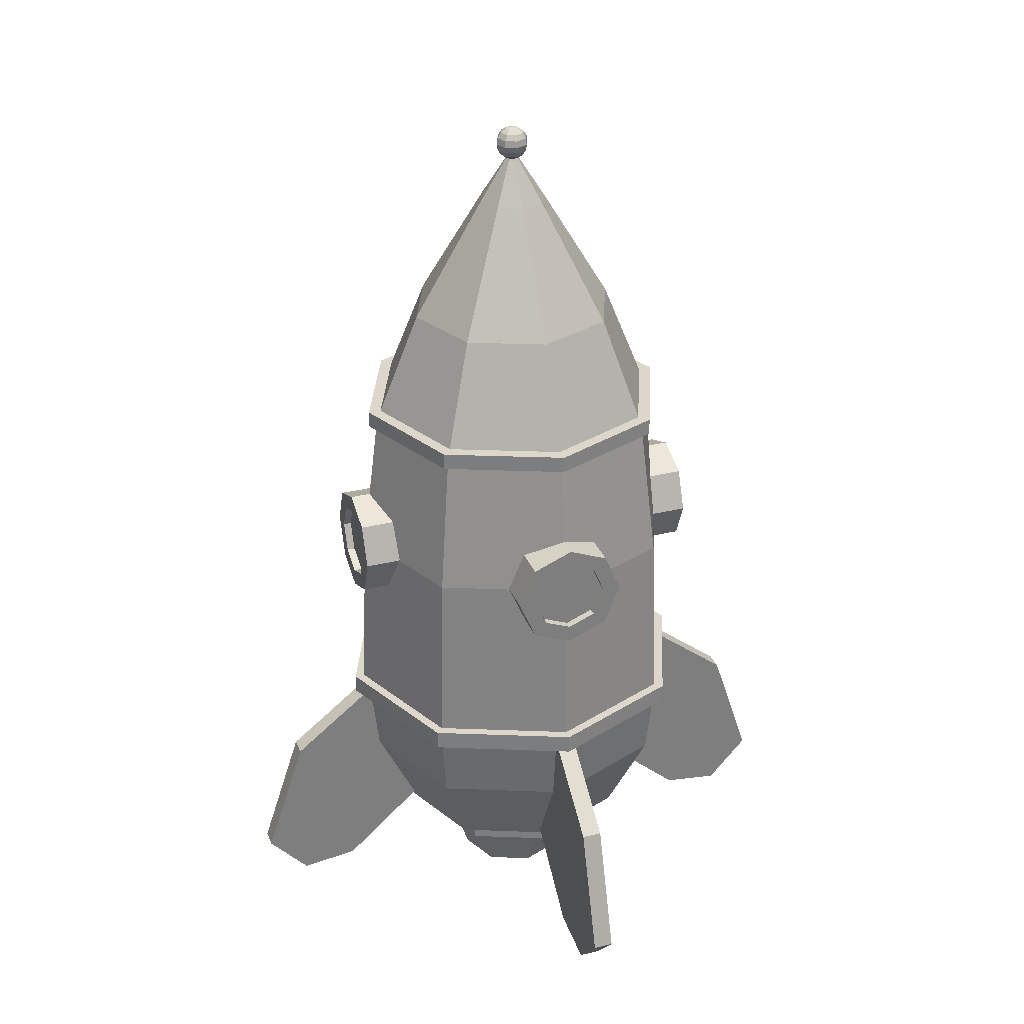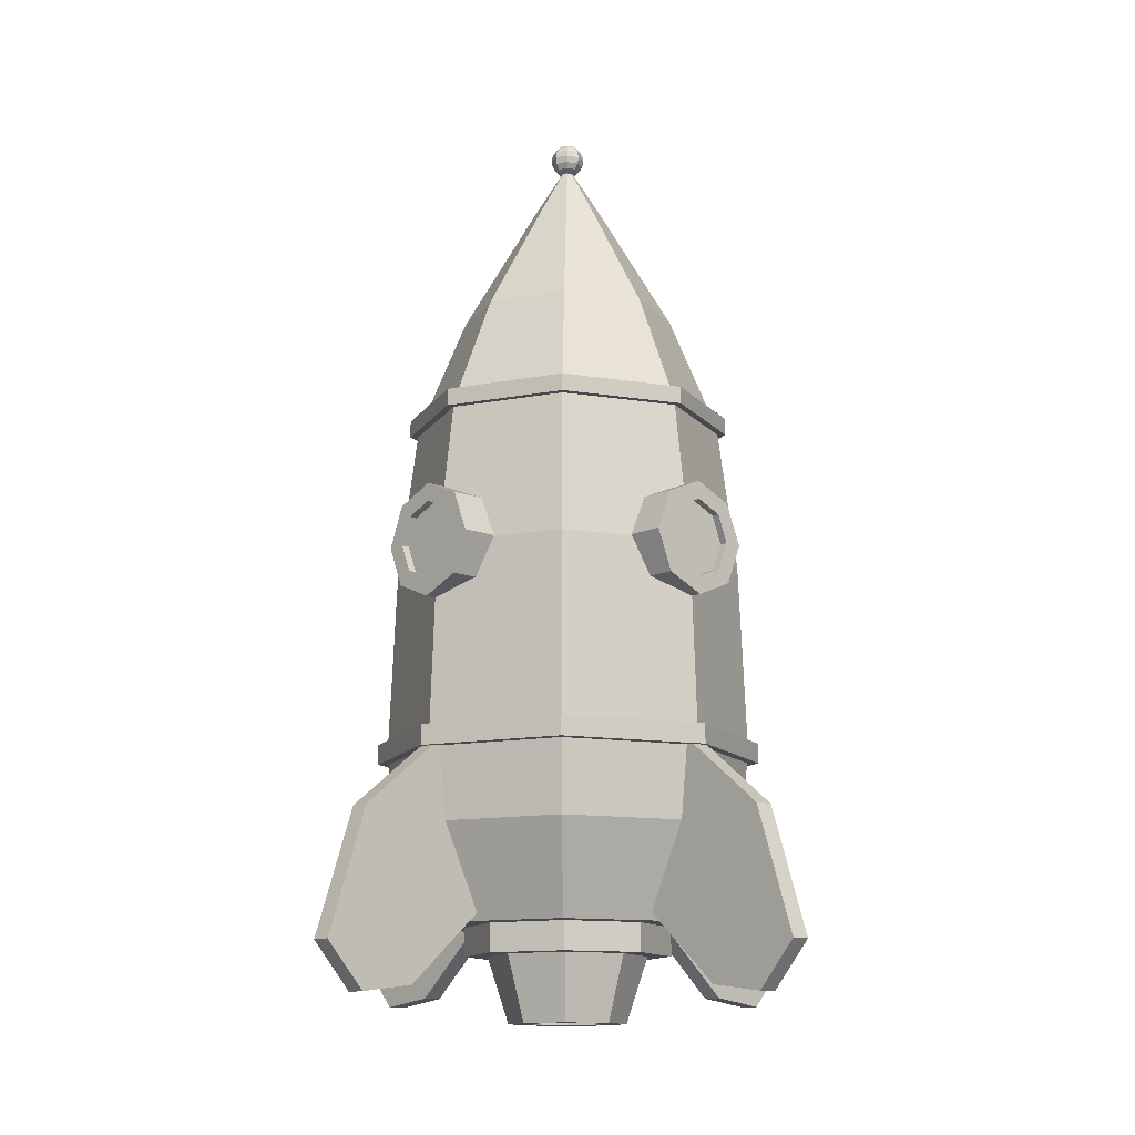
<metadata>
{"format":"obj","ext":"obj","renderer":"f3d","projection":"perspective","resolution":1024,"background":"white","views":[{"elev":30.7,"azim":-19.4,"up":"+Y"},{"elev":-12.7,"azim":-133.2,"up":"+Y"}]}
</metadata>
<code>
o Rocket_Ship_Circle.003
v 1.177 6.538 1.177
v 1.665 6.538 1e-06
v 1.157 7.774 1e-06
v 0.8178 7.774 0.8178
v -1.177 6.538 1.177
v 0 6.538 1.665
v 0 7.774 1.157
v -0.8178 7.774 0.8178
v -1.177 6.538 -1.177
v -1.665 6.538 1e-06
v -1.157 7.774 1e-06
v -0.8178 7.774 -0.8178
v 1.177 6.538 -1.177
v 0.8178 7.774 -0.8178
v 0 6.538 -1.665
v 0 7.774 -1.157
v -0.2648 9.078 -0.2648
v 0 9.078 -0.3745
v 0.2648 9.078 -0.2648
v 0.3745 9.078 1e-06
v 0.2648 9.078 0.2648
v 0 9.078 0.3745
v -0.2648 9.078 0.2648
v -0.3745 9.078 1e-06
v 0.05824 9.542 -0.05824
v 0.08237 9.542 2e-06
v 0.05824 9.542 0.05824
v 0 9.542 0.08237
v -0.05824 9.542 0.05824
v -0.08237 9.542 2e-06
v -0.05824 9.542 -0.05824
v 0 9.542 -0.08236
v -0.1082 0.2535 -2.852
v -0.1082 0.3361 -2.228
v -0.1082 1.63 -2.378
v -0.1082 1.863 -2.611
v -0.1082 2.041 -1.386
v -0.1082 2.645 -1.386
v -0.1082 0.7461 -3.295
v 0.1061 0.7461 -3.295
v 0.1061 0.2535 -2.852
v 0.1061 1.863 -2.611
v 0.1061 1.63 -2.378
v 0.1061 0.3361 -2.228
v 0.1061 1.22 -1.232
v -0.1082 1.22 -1.232
v 0.1061 2.645 -1.386
v 0.1061 2.041 -1.386
v -0.1082 2.096 -2.844
v -0.1082 3.248 -1.386
v 0.1061 3.248 -1.386
v 0.1061 2.096 -2.844
v -0.06983 9.564 2e-06
v -0.04938 9.564 -0.04938
v 0 9.564 -0.06983
v 0 9.564 0.06983
v -0.04938 9.564 0.04938
v 0.04938 9.564 0.04938
v 0.04938 9.564 -0.04938
v 0.06983 9.564 2e-06
v -2.852 0.2535 0.1082
v -2.228 0.3361 0.1082
v -2.378 1.63 0.1082
v -2.611 1.863 0.1082
v -1.386 2.041 0.1082
v -1.386 2.645 0.1082
v -3.295 0.7461 0.1082
v -3.295 0.7461 -0.1061
v -2.852 0.2535 -0.1061
v -2.611 1.863 -0.1061
v -2.378 1.63 -0.1061
v -2.228 0.3361 -0.1061
v -1.232 1.22 -0.1061
v -1.232 1.22 0.1082
v -1.386 2.645 -0.1061
v -1.386 2.041 -0.1061
v -2.844 2.096 0.1082
v -1.386 3.248 0.1082
v -1.386 3.248 -0.1061
v -2.844 2.096 -0.1061
v 0.1082 0.2535 2.852
v 0.1082 0.3361 2.228
v 0.1082 1.63 2.378
v 0.1082 1.863 2.611
v 0.1082 2.041 1.386
v 0.1082 2.645 1.386
v 0.1082 0.7461 3.295
v -0.1061 0.7461 3.295
v -0.1061 0.2535 2.852
v -0.1061 1.863 2.611
v -0.1061 1.63 2.378
v -0.1061 0.3361 2.228
v -0.1061 1.22 1.232
v 0.1082 1.22 1.232
v -0.1061 2.645 1.386
v -0.1061 2.041 1.386
v 0.1082 2.096 2.844
v 0.1082 3.248 1.386
v -0.1061 3.248 1.386
v -0.1061 2.096 2.844
v 2.852 0.2535 -0.1082
v 2.228 0.3361 -0.1082
v 2.378 1.63 -0.1082
v 2.611 1.863 -0.1082
v 1.386 2.041 -0.1082
v 1.386 2.645 -0.1082
v 3.295 0.7461 -0.1082
v 3.295 0.7461 0.1061
v 2.852 0.2535 0.1061
v 2.611 1.863 0.1061
v 2.378 1.63 0.1061
v 2.228 0.3361 0.1061
v 1.232 1.22 0.1061
v 1.232 1.22 -0.1082
v 1.386 2.645 0.1061
v 1.386 2.041 0.1061
v 2.844 2.096 -0.1082
v 1.386 3.248 -0.1082
v 1.386 3.248 0.1061
v 2.844 2.096 0.1061
v 1.104 1.013 0
v 0.7808 1.013 -0.7808
v 0.9768 1.013 -0.9768
v 1.381 1.013 0
v 0 1.013 1.104
v 0.7808 1.013 0.7808
v 0.9768 1.013 0.9768
v 0 1.013 1.381
v -1.104 1.013 0
v -0.7808 1.013 0.7808
v -0.9768 1.013 0.9768
v -1.381 1.013 0
v 0 1.013 -1.104
v -0.7808 1.013 -0.7808
v -0.9768 1.013 -0.9768
v 0 1.013 -1.381
v 0 2.008 1.86
v -1.315 2.008 1.315
v -1.86 2.008 0
v -1.315 2.008 -1.315
v 1.315 2.008 -1.315
v 1.86 2.008 0
v 1.315 2.008 1.315
v 0 2.008 -1.86
v 0 2.9 -1.958
v 1.385 2.9 -1.385
v 1.958 2.9 0
v 1.385 2.9 1.385
v 0 2.9 1.958
v -1.385 2.9 1.385
v -1.958 2.9 0
v -1.385 2.9 -1.385
v 1.871 4.943 1e-06
v 1.323 4.943 1.323
v 0 4.943 1.871
v -1.323 4.943 1.323
v -1.871 4.943 1e-06
v -1.323 4.943 -1.323
v 1.323 4.943 -1.323
v 0 4.943 -1.871
v 0.6029 0.7071 -0.6029
v 0 0.7071 -0.8526
v 0 0.7071 -1.104
v 0.7808 0.7071 -0.7808
v 0.6029 0.7071 0.6029
v 0.8526 0.7071 0
v 1.104 0.7071 0
v 0.7808 0.7071 0.7808
v -0.6029 0.7071 0.6029
v 0 0.7071 0.8526
v 0 0.7071 1.104
v -0.7808 0.7071 0.7808
v -0.6029 0.7071 -0.6029
v -0.8526 0.7071 0
v -1.104 0.7071 0
v -0.7808 0.7071 -0.7808
v 1.245 6.647 1.245
v 0.8471 6.647 0.8471
v 0 6.647 1.198
v 0 6.647 1.761
v -1.245 6.647 1.245
v -0.8471 6.647 0.8471
v -1.198 6.647 1e-06
v -1.761 6.647 1e-06
v -1.245 6.647 -1.245
v -0.8471 6.647 -0.8471
v 0 6.647 -1.198
v 0 6.647 -1.761
v 0.8471 6.647 -0.8471
v 1.245 6.647 -1.245
v 1.761 6.647 1e-06
v 1.198 6.647 1e-06
v 1.245 6.464 1.245
v 0 6.464 1.761
v 0 6.464 1.198
v 0.8471 6.464 0.8471
v -1.245 6.464 1.245
v -1.761 6.464 1e-06
v -1.198 6.464 1e-06
v -0.8471 6.464 0.8471
v -1.245 6.464 -1.245
v 0 6.464 -1.761
v 0 6.464 -1.198
v -0.8471 6.464 -0.8471
v 1.245 6.464 -1.245
v 0.8471 6.464 -0.8471
v 1.761 6.464 1e-06
v 1.198 6.464 1e-06
v 1.459 2.988 1.459
v 0.9924 2.988 0.9924
v 0 2.988 1.403
v 0 2.988 2.063
v -1.459 2.988 1.459
v -0.9924 2.988 0.9924
v -1.403 2.988 0
v -2.063 2.988 0
v -1.459 2.988 -1.459
v -0.9924 2.988 -0.9924
v 0 2.988 -1.403
v 0 2.988 -2.063
v 0.9924 2.988 -0.9924
v 1.459 2.988 -1.459
v 2.063 2.988 0
v 1.403 2.988 0
v 1.459 2.774 1.459
v 0 2.774 2.063
v 0 2.774 1.403
v 0.9924 2.774 0.9924
v -1.459 2.774 1.459
v -2.063 2.774 0
v -1.403 2.774 0
v -0.9924 2.774 0.9924
v -1.459 2.774 -1.459
v 0 2.774 -2.063
v 0 2.774 -1.403
v -0.9924 2.774 -0.9924
v 1.459 2.774 -1.459
v 0.9924 2.774 -0.9924
v 2.063 2.774 0
v 1.403 2.774 0
v 2.014 4.523 0.4298
v 2.014 4.66 0.2924
v 2.014 4.952 0.4135
v 2.014 4.952 0.6078
v 2.014 5.382 0.4298
v 2.014 5.245 0.2924
v 2.014 5.366 1e-06
v 2.014 5.56 1e-06
v 2.014 5.382 -0.4298
v 2.014 5.245 -0.2924
v 2.014 4.952 -0.4135
v 2.014 4.952 -0.6078
v 2.014 4.66 -0.2924
v 2.014 4.523 -0.4298
v 2.014 4.345 1e-06
v 2.014 4.539 1e-06
v 1.929 4.66 0.2924
v 1.929 4.952 0.4135
v 1.453 4.523 0.4298
v 1.453 4.345 1e-06
v 1.929 4.539 1e-06
v 1.453 4.523 -0.4298
v 1.929 4.66 -0.2924
v 1.453 4.952 -0.6078
v 1.453 5.382 -0.4298
v 1.929 4.952 -0.4135
v 1.929 5.245 -0.2924
v 1.453 5.56 1e-06
v 1.929 5.366 1e-06
v 1.453 5.382 0.4298
v 1.929 5.245 0.2924
v 1.453 4.952 0.6078
v 0.4298 4.523 -2.014
v 0.2924 4.66 -2.014
v 0.4135 4.952 -2.014
v 0.6078 4.952 -2.014
v 0.4298 5.382 -2.014
v 0.2924 5.245 -2.014
v 0 5.366 -2.014
v 0 5.56 -2.014
v -0.4298 5.382 -2.014
v -0.2924 5.245 -2.014
v -0.4135 4.952 -2.014
v -0.6078 4.952 -2.014
v -0.2924 4.66 -2.014
v -0.4298 4.523 -2.014
v 0 4.345 -2.014
v 0 4.539 -2.014
v 0.2924 4.66 -1.926
v 0.4135 4.952 -1.926
v 0.4298 4.523 -1.453
v 0 4.345 -1.453
v 0 4.539 -1.926
v -0.4298 4.523 -1.453
v -0.2924 4.66 -1.926
v -0.6078 4.952 -1.453
v -0.4298 5.382 -1.453
v -0.4135 4.952 -1.926
v -0.2924 5.245 -1.926
v 0 5.56 -1.453
v 0 5.366 -1.926
v 0.4298 5.382 -1.453
v 0.2924 5.245 -1.926
v 0.6078 4.952 -1.453
v -2.014 4.523 -0.4298
v -2.014 4.66 -0.2924
v -2.014 4.952 -0.4135
v -2.014 4.952 -0.6078
v -2.014 5.382 -0.4298
v -2.014 5.245 -0.2924
v -2.014 5.366 1e-06
v -2.014 5.56 1e-06
v -2.014 5.382 0.4298
v -2.014 5.245 0.2924
v -2.014 4.952 0.4135
v -2.014 4.952 0.6078
v -2.014 4.66 0.2924
v -2.014 4.523 0.4298
v -2.014 4.345 1e-06
v -2.014 4.539 1e-06
v -1.929 4.66 -0.2924
v -1.929 4.952 -0.4135
v -1.453 4.523 -0.4298
v -1.453 4.345 1e-06
v -1.929 4.539 1e-06
v -1.453 4.523 0.4298
v -1.929 4.66 0.2924
v -1.453 4.952 0.6078
v -1.453 5.382 0.4298
v -1.929 4.952 0.4135
v -1.929 5.245 0.2924
v -1.453 5.56 1e-06
v -1.929 5.366 1e-06
v -1.453 5.382 -0.4298
v -1.929 5.245 -0.2924
v -1.453 4.952 -0.6078
v -0.4298 4.523 2.014
v -0.2924 4.66 2.014
v -0.4135 4.952 2.014
v -0.6078 4.952 2.014
v -0.4298 5.382 2.014
v -0.2924 5.245 2.014
v 0 5.366 2.014
v 0 5.56 2.014
v 0.4298 5.382 2.014
v 0.2924 5.245 2.014
v 0.4135 4.952 2.014
v 0.6078 4.952 2.014
v 0.2924 4.66 2.014
v 0.4298 4.523 2.014
v 0 4.345 2.014
v 0 4.539 2.014
v -0.2924 4.66 1.926
v -0.4135 4.952 1.926
v -0.4298 4.523 1.453
v 0 4.345 1.453
v 0 4.539 1.926
v 0.4298 4.523 1.453
v 0.2924 4.66 1.926
v 0.6078 4.952 1.453
v 0.4298 5.382 1.453
v 0.4135 4.952 1.926
v 0.2924 5.245 1.926
v 0 5.56 1.453
v 0 5.366 1.926
v -0.4298 5.382 1.453
v -0.2924 5.245 1.926
v -0.6078 4.952 1.453
v 0 -0 0.627
v 0.4433 -0 0.4433
v -0.627 0 0
v -0.4433 -0 0.4433
v 0 0 -0.627
v -0.4433 0 -0.4433
v 0.4433 0 -0.4433
v 0.627 0 0
v 0 9.803 -0.1686
v 0 9.862 -0.129
v 0.09124 9.862 -0.09124
v 0.1192 9.803 -0.1192
v 0 9.901 -0.06983
v 0 9.915 2e-06
v 0.04938 9.901 -0.04938
v 0 9.604 -0.129
v 0 9.663 -0.1686
v 0.1192 9.663 -0.1192
v 0.09124 9.604 -0.09124
v 0 9.733 -0.1825
v 0.129 9.733 -0.129
v 0.1686 9.663 2e-06
v 0.129 9.604 2e-06
v 0.1686 9.803 2e-06
v 0.1825 9.733 2e-06
v 0.06983 9.901 2e-06
v 0.129 9.862 2e-06
v 0.09124 9.604 0.09124
v 0.129 9.733 0.129
v 0.1192 9.663 0.1192
v 0.09124 9.862 0.09124
v 0.1192 9.803 0.1192
v 0.04938 9.901 0.04938
v 0 9.733 0.1825
v 0 9.663 0.1686
v 0 9.862 0.129
v 0 9.803 0.1686
v 0 9.901 0.06983
v 0 9.604 0.129
v -0.1192 9.663 0.1192
v -0.09124 9.604 0.09124
v -0.1192 9.803 0.1192
v -0.129 9.733 0.129
v -0.04938 9.901 0.04938
v -0.09124 9.862 0.09124
v -0.1686 9.803 2e-06
v -0.1825 9.733 2e-06
v -0.06983 9.901 2e-06
v -0.129 9.862 2e-06
v -0.129 9.604 2e-06
v -0.1686 9.663 2e-06
v -0.09124 9.604 -0.09124
v -0.129 9.733 -0.129
v -0.1192 9.663 -0.1192
v -0.09124 9.862 -0.09124
v -0.1192 9.803 -0.1192
v -0.04938 9.901 -0.04938
v 0.408 0 0
v 0.2885 0 -0.2885
v 0 -0 0.408
v 0.2885 -0 0.2885
v -0.408 0 0
v -0.2885 -0 0.2885
v 0 0 -0.408
v -0.2885 0 -0.2885
v -0.408 0.3598 0
v -0.2885 0.3598 0.2885
v 0 0.3598 -0.408
v -0.2885 0.3598 -0.2885
v 0.2885 0.3598 -0.2885
v 0.2885 0.3598 0.2885
v 0.408 0.3598 0
v 0 0.3598 0.408
v 0 0.3598 0
v 1.929 4.952 1e-06
v 0 4.952 -1.926
v -1.929 4.952 1e-06
v 0 4.952 1.926
f 161 162 163 164
f 165 166 167 168
f 169 170 171 172
f 173 174 175 176
f 166 161 164 167
f 170 165 168 171
f 174 169 172 175
f 162 173 176 163
f 175 172 130 129
f 163 176 134 133
f 164 163 133 122
f 168 167 121 126
f 172 171 125 130
f 176 175 129 134
f 167 164 122 121
f 171 168 126 125
f 177 178 179 180
f 181 182 183 184
f 185 186 187 188
f 188 187 189 190
f 191 192 178 177
f 180 179 182 181
f 184 183 186 185
f 190 189 192 191
f 193 194 195 196
f 197 198 199 200
f 201 202 203 204
f 202 205 206 203
f 207 193 196 208
f 194 197 200 195
f 198 201 204 199
f 205 207 208 206
f 179 178 196 195
f 191 177 193 207
f 178 192 208 196
f 190 191 207 205
f 192 189 206 208
f 188 190 205 202
f 185 188 202 201
f 189 187 203 206
f 187 186 204 203
f 184 185 201 198
f 186 183 199 204
f 181 184 198 197
f 183 182 200 199
f 180 181 197 194
f 182 179 195 200
f 177 180 194 193
f 209 210 211 212
f 213 214 215 216
f 217 218 219 220
f 220 219 221 222
f 223 224 210 209
f 212 211 214 213
f 216 215 218 217
f 222 221 224 223
f 225 226 227 228
f 229 230 231 232
f 233 234 235 236
f 234 237 238 235
f 239 225 228 240
f 226 229 232 227
f 230 233 236 231
f 237 239 240 238
f 211 210 228 227
f 223 209 225 239
f 210 224 240 228
f 222 223 239 237
f 224 221 238 240
f 220 222 237 234
f 217 220 234 233
f 221 219 235 238
f 219 218 236 235
f 216 217 233 230
f 218 215 231 236
f 213 216 230 229
f 215 214 232 231
f 212 213 229 226
f 214 211 227 232
f 209 212 226 225
f 241 242 243 244
f 245 246 247 248
f 249 250 251 252
f 252 251 253 254
f 255 256 242 241
f 244 243 246 245
f 248 247 250 249
f 254 253 256 255
f 243 242 257 258
f 255 241 259 260
f 242 256 261 257
f 254 255 260 262
f 256 253 263 261
f 252 254 262 264
f 249 252 264 265
f 253 251 266 263
f 251 250 267 266
f 248 249 265 268
f 250 247 269 267
f 245 248 268 270
f 247 246 271 269
f 244 245 270 272
f 246 243 258 271
f 241 244 272 259
f 273 274 275 276
f 277 278 279 280
f 281 282 283 284
f 284 283 285 286
f 287 288 274 273
f 276 275 278 277
f 280 279 282 281
f 286 285 288 287
f 275 274 289 290
f 287 273 291 292
f 274 288 293 289
f 286 287 292 294
f 288 285 295 293
f 284 286 294 296
f 281 284 296 297
f 285 283 298 295
f 283 282 299 298
f 280 281 297 300
f 282 279 301 299
f 277 280 300 302
f 279 278 303 301
f 276 277 302 304
f 278 275 290 303
f 273 276 304 291
f 305 306 307 308
f 309 310 311 312
f 313 314 315 316
f 316 315 317 318
f 319 320 306 305
f 308 307 310 309
f 312 311 314 313
f 318 317 320 319
f 307 306 321 322
f 319 305 323 324
f 306 320 325 321
f 318 319 324 326
f 320 317 327 325
f 316 318 326 328
f 313 316 328 329
f 317 315 330 327
f 315 314 331 330
f 312 313 329 332
f 314 311 333 331
f 309 312 332 334
f 311 310 335 333
f 308 309 334 336
f 310 307 322 335
f 305 308 336 323
f 337 338 339 340
f 341 342 343 344
f 345 346 347 348
f 348 347 349 350
f 351 352 338 337
f 340 339 342 341
f 344 343 346 345
f 350 349 352 351
f 339 338 353 354
f 351 337 355 356
f 338 352 357 353
f 350 351 356 358
f 352 349 359 357
f 348 350 358 360
f 345 348 360 361
f 349 347 362 359
f 347 346 363 362
f 344 345 361 364
f 346 343 365 363
f 341 344 364 366
f 343 342 367 365
f 340 341 366 368
f 342 339 354 367
f 337 340 368 355
f 369 370 165 170
f 371 372 169 174
f 373 374 173 162
f 375 373 162 161
f 370 376 166 165
f 372 369 170 169
f 374 371 174 173
f 376 375 161 166
f 377 378 379 380
f 381 382 383
f 384 385 386 387
f 388 377 380 389
f 378 381 383 379
f 55 384 387 59
f 385 388 389 386
f 387 386 390 391
f 389 380 392 393
f 379 383 394 395
f 59 387 391 60
f 386 389 393 390
f 380 379 395 392
f 383 382 394
f 60 391 396 58
f 390 393 397 398
f 392 395 399 400
f 394 382 401
f 391 390 398 396
f 393 392 400 397
f 395 394 401 399
f 398 397 402 403
f 400 399 404 405
f 401 382 406
f 396 398 403 407
f 397 400 405 402
f 399 401 406 404
f 58 396 407 56
f 407 403 408 409
f 402 405 410 411
f 404 406 412 413
f 56 407 409 57
f 403 402 411 408
f 405 404 413 410
f 406 382 412
f 411 410 414 415
f 413 412 416 417
f 57 409 418 53
f 408 411 415 419
f 410 413 417 414
f 412 382 416
f 409 408 419 418
f 53 418 420 54
f 419 415 421 422
f 414 417 423 424
f 416 382 425
f 418 419 422 420
f 415 414 424 421
f 417 416 425 423
f 424 423 378 377
f 425 382 381
f 420 422 385 384
f 421 424 377 388
f 423 425 381 378
f 54 420 384 55
f 422 421 388 385
f 375 376 426 427
f 370 369 428 429
f 372 371 430 431
f 374 373 432 433
f 373 375 427 432
f 376 370 429 426
f 369 372 431 428
f 371 374 433 430
f 431 430 434 435
f 433 432 436 437
f 432 427 438 436
f 426 429 439 440
f 428 431 435 441
f 430 433 437 434
f 427 426 440 438
f 429 428 441 439
f 438 440 442
f 439 441 442
f 435 434 442
f 437 436 442
f 436 438 442
f 440 439 442
f 441 435 442
f 434 437 442
f 267 269 443
f 271 258 443
f 257 261 443
f 263 266 443
f 266 267 443
f 269 271 443
f 258 257 443
f 261 263 443
f 299 301 444
f 303 290 444
f 289 293 444
f 295 298 444
f 298 299 444
f 301 303 444
f 290 289 444
f 293 295 444
f 331 333 445
f 335 322 445
f 321 325 445
f 327 330 445
f 330 331 445
f 333 335 445
f 322 321 445
f 325 327 445
f 363 365 446
f 367 354 446
f 353 357 446
f 359 362 446
f 362 363 446
f 365 367 446
f 354 353 446
f 357 359 446
f 121 122 123 124
f 125 126 127 128
f 129 130 131 132
f 133 134 135 136
f 122 133 136 123
f 126 121 124 127
f 130 125 128 131
f 134 129 132 135
f 131 128 137 138
f 135 132 139 140
f 124 123 141 142
f 128 127 143 137
f 132 131 138 139
f 136 135 140 144
f 123 136 144 141
f 127 124 142 143
f 141 144 145 146
f 143 142 147 148
f 138 137 149 150
f 140 139 151 152
f 142 141 146 147
f 137 143 148 149
f 139 138 150 151
f 144 140 152 145
f 153 2 1 154
f 155 6 5 156
f 157 10 9 158
f 159 13 2 153
f 154 1 6 155
f 156 5 10 157
f 160 15 13 159
f 158 9 15 160
f 152 158 160 145
f 145 160 159 146
f 150 156 157 151
f 148 154 155 149
f 146 159 153 147
f 151 157 158 152
f 149 155 156 150
f 147 153 154 148
f 1 2 3 4
f 5 6 7 8
f 9 10 11 12
f 2 13 14 3
f 6 1 4 7
f 10 5 8 11
f 15 9 12 16
f 13 15 16 14
f 16 12 17 18
f 14 16 18 19
f 4 3 20 21
f 8 7 22 23
f 12 11 24 17
f 3 14 19 20
f 7 4 21 22
f 11 8 23 24
f 20 19 25 26
f 22 21 27 28
f 24 23 29 30
f 18 17 31 32
f 19 18 32 25
f 21 20 26 27
f 23 22 28 29
f 17 24 30 31
f 33 34 35 36
f 36 35 37 38
f 33 39 40 41
f 41 42 43 44
f 44 45 46 34
f 42 47 48 43
f 49 50 51 52
f 35 34 46
f 39 49 52 40
f 45 48 37 46
f 37 35 46
f 38 37 48 47
f 43 45 44
f 48 45 43
f 30 53 54 31
f 32 31 54 55
f 29 28 56 57
f 28 27 58 56
f 25 32 55 59
f 25 59 60 26
f 26 60 58 27
f 29 57 53 30
f 50 38 47 51
f 52 51 47 42
f 40 52 42 41
f 34 33 41 44
f 49 36 38 50
f 39 33 36 49
f 61 62 63 64
f 64 63 65 66
f 61 67 68 69
f 69 70 71 72
f 72 73 74 62
f 70 75 76 71
f 77 78 79 80
f 63 62 74
f 67 77 80 68
f 73 76 65 74
f 65 63 74
f 66 65 76 75
f 71 73 72
f 76 73 71
f 78 66 75 79
f 80 79 75 70
f 68 80 70 69
f 62 61 69 72
f 77 64 66 78
f 67 61 64 77
f 81 82 83 84
f 84 83 85 86
f 81 87 88 89
f 89 90 91 92
f 92 93 94 82
f 90 95 96 91
f 97 98 99 100
f 83 82 94
f 87 97 100 88
f 93 96 85 94
f 85 83 94
f 86 85 96 95
f 91 93 92
f 96 93 91
f 98 86 95 99
f 100 99 95 90
f 88 100 90 89
f 82 81 89 92
f 97 84 86 98
f 87 81 84 97
f 101 102 103 104
f 104 103 105 106
f 101 107 108 109
f 109 110 111 112
f 112 113 114 102
f 110 115 116 111
f 117 118 119 120
f 103 102 114
f 107 117 120 108
f 113 116 105 114
f 105 103 114
f 106 105 116 115
f 111 113 112
f 116 113 111
f 118 106 115 119
f 120 119 115 110
f 108 120 110 109
f 102 101 109 112
f 117 104 106 118
f 107 101 104 117

</code>
